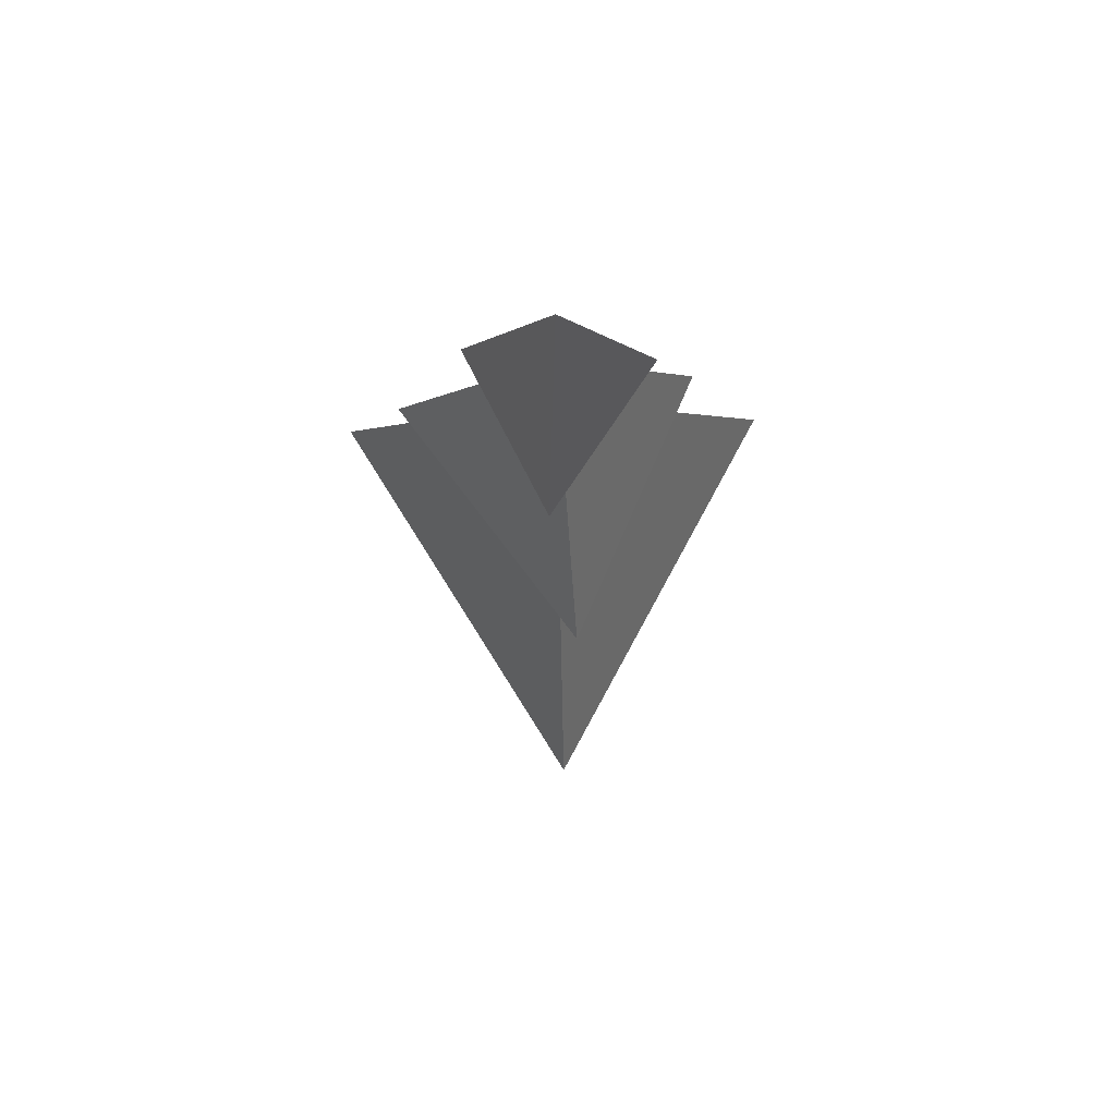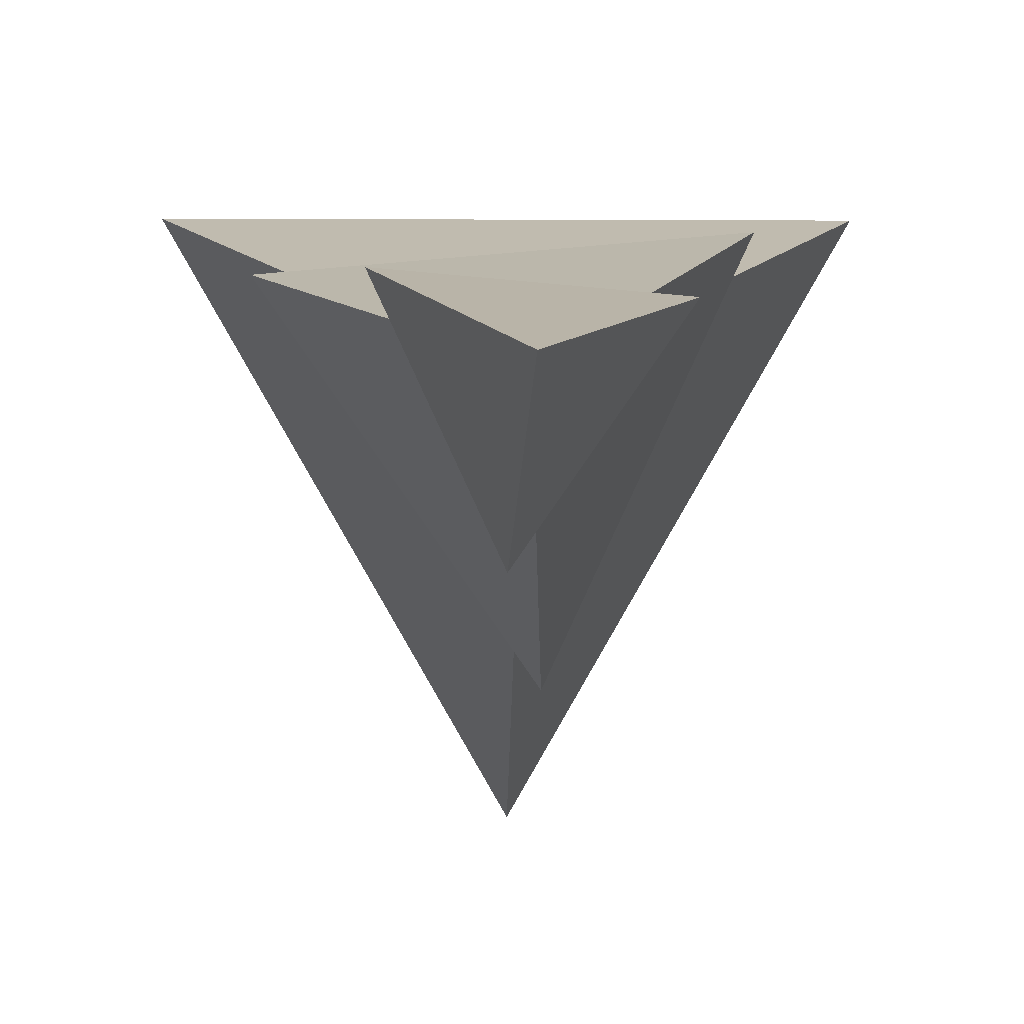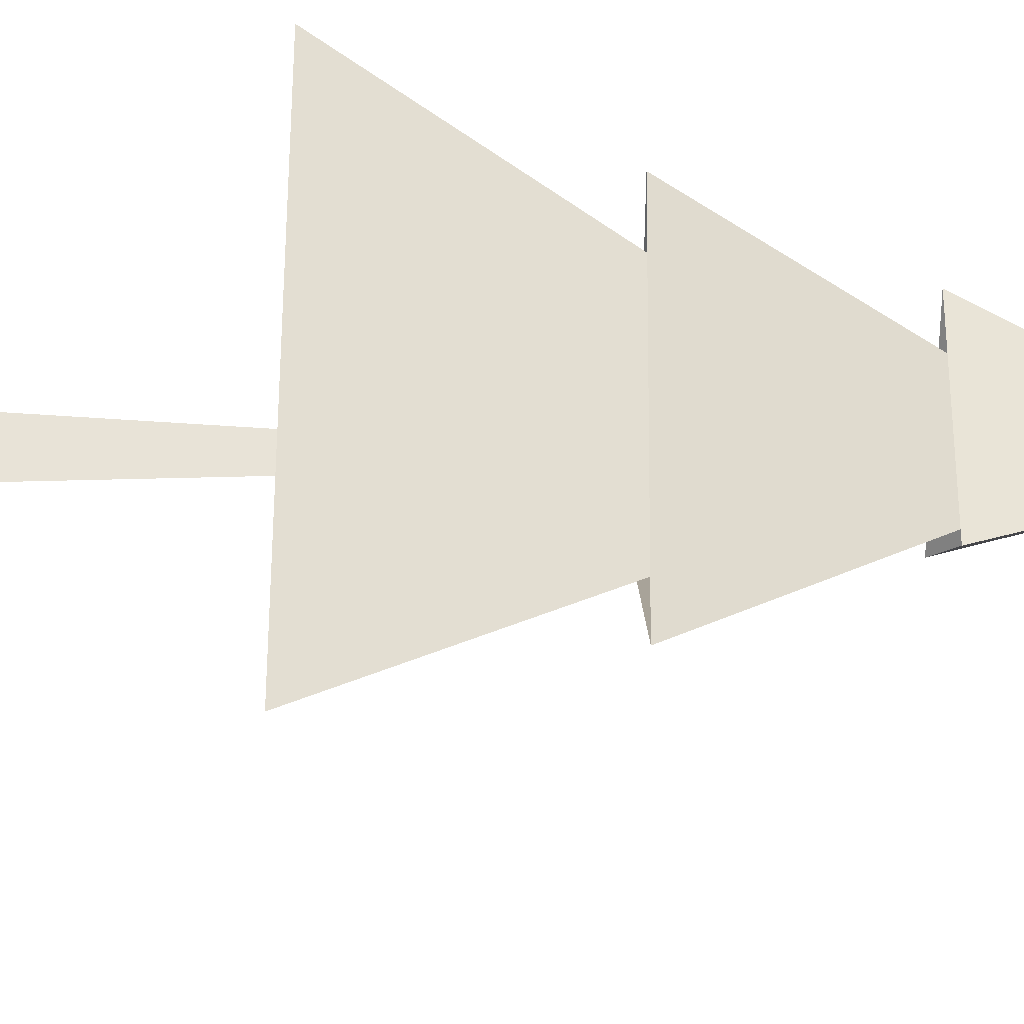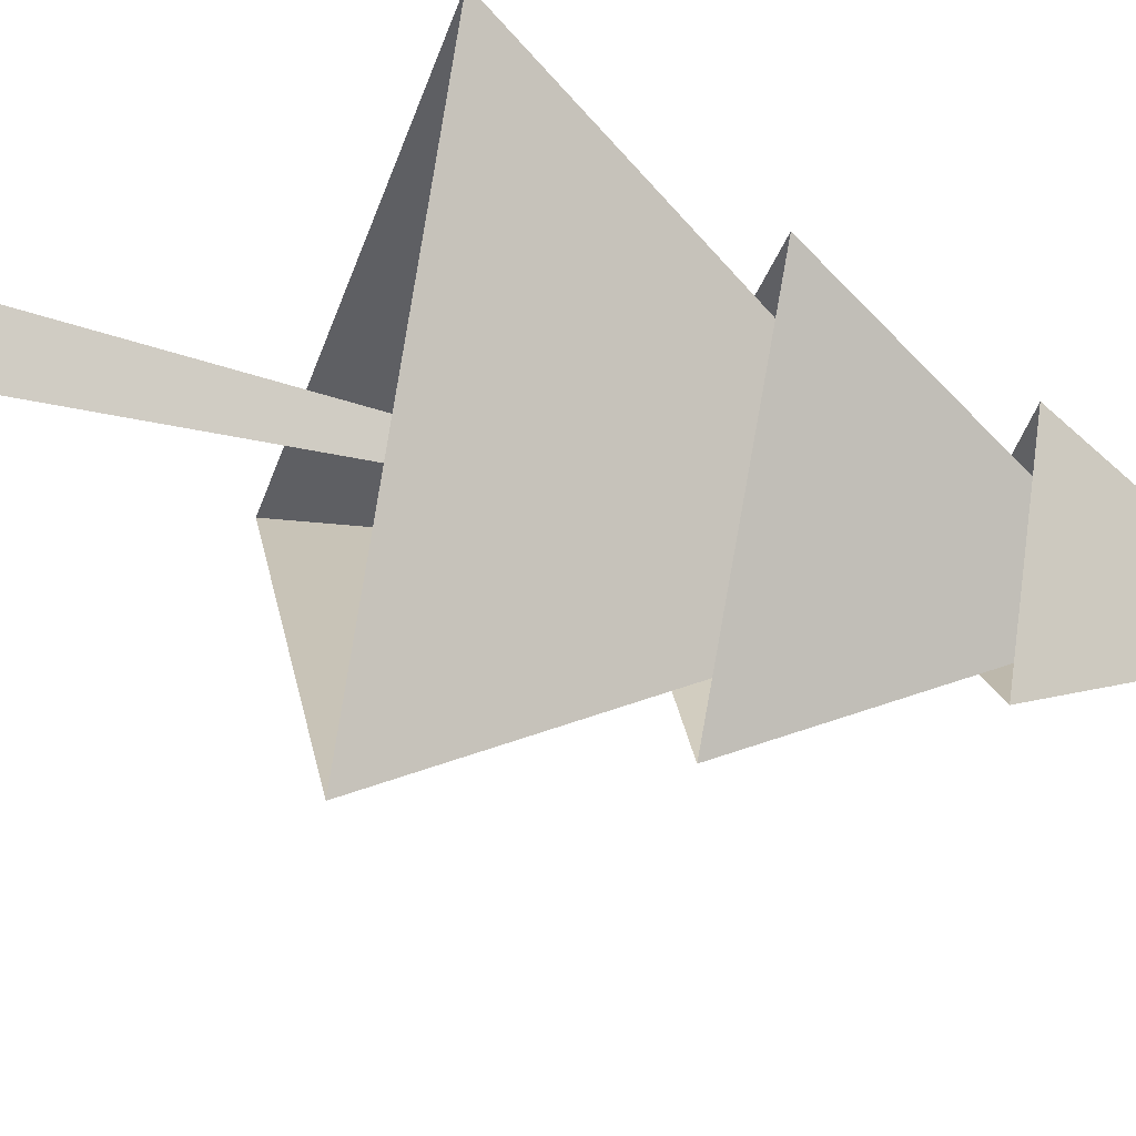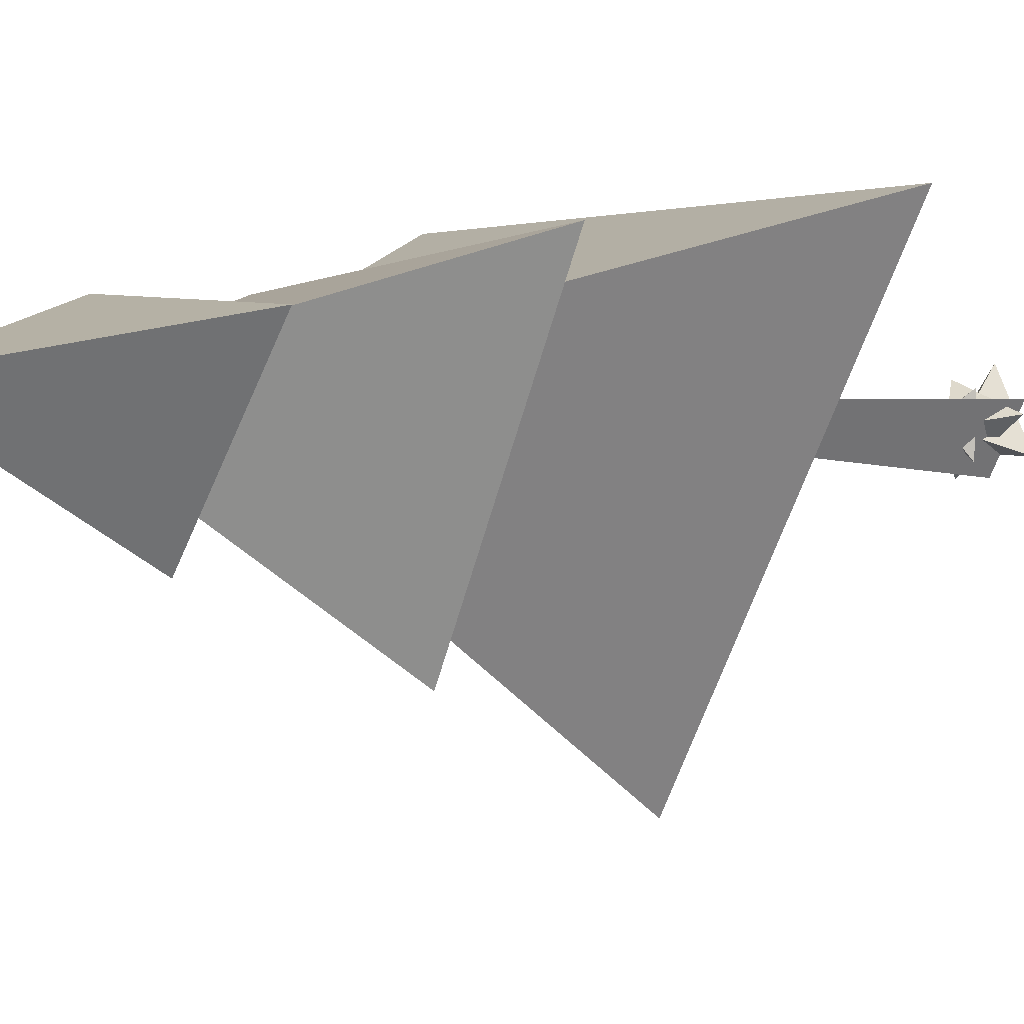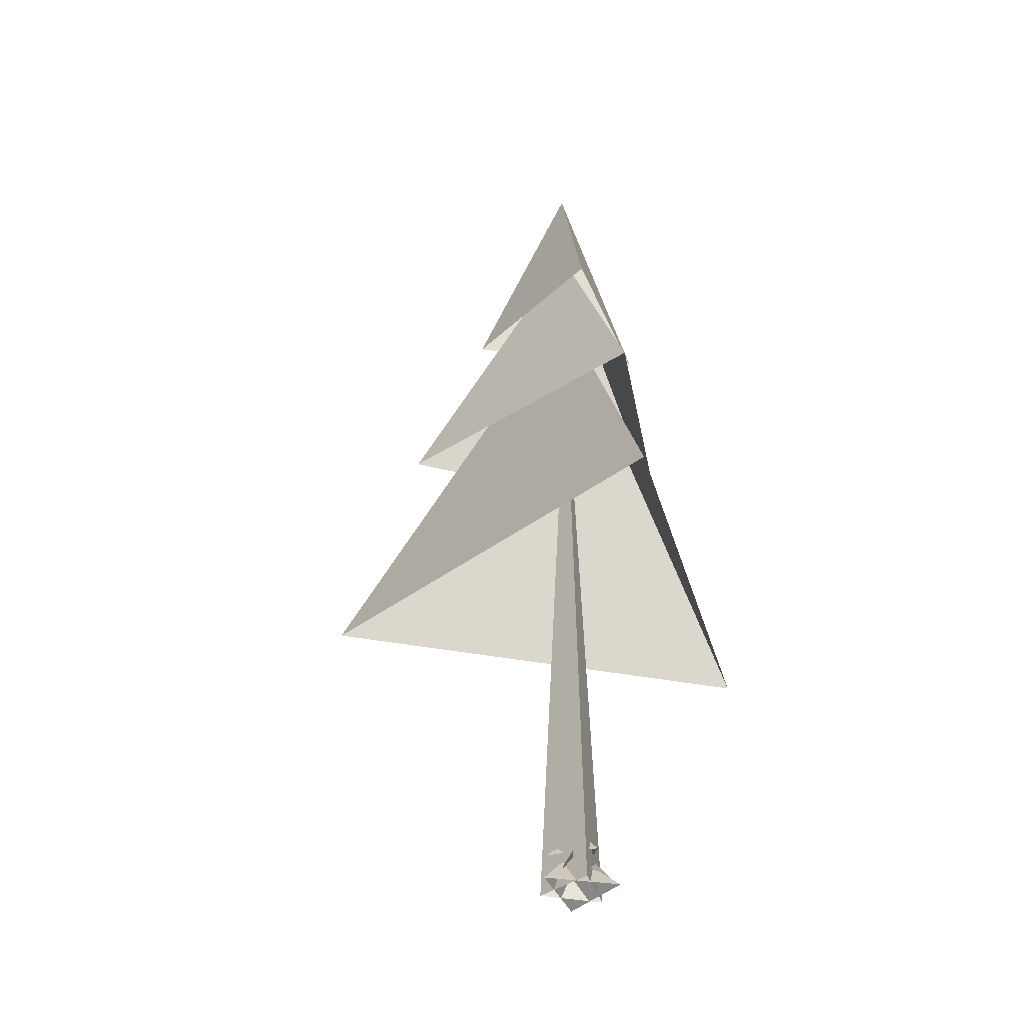
<metadata>
{"format":"obj","ext":"obj","renderer":"f3d","projection":"perspective","resolution":1024,"background":"white","views":[{"elev":72.8,"azim":178.2,"up":"+Y"},{"elev":-1.6,"azim":178.5,"up":"+Z"},{"elev":62.1,"azim":90.4,"up":"+Z"},{"elev":-41.4,"azim":72.0,"up":"+Z"},{"elev":-0.8,"azim":-133.8,"up":"+Z"},{"elev":-36.2,"azim":-74.5,"up":"+Y"}]}
</metadata>
<code>
o bush_Cone.001
v -0.1057 0.2589 -0.1952
v 0.1908 0.2589 0.01947
v -0.1206 0.2589 0.1932
v -0.01808 0.4428 0.03531
v 0.1398 0.1137 -0.2766
v 0.1613 0.1137 0.2494
v -0.3121 0.1137 0.05232
v -0.01399 0.3781 -0.0105
v 0.3178 -0.002459 -0.119
v -0.03514 -0.002459 0.3321
v -0.2885 -0.002459 -0.1649
v -0.01915 0.2852 -0.03352
f 4 1 3
f 4 3 2
f 4 2 1
f 8 5 7
f 8 7 6
f 8 6 5
f 12 9 11
f 12 11 10
f 12 10 9
o tree_Cone
v -0.1121 4.059 -1.282
v 1.166 4.059 0.5437
v -1.054 4.059 0.738
v 0 6.227 0
v 0.06824 5.387 -0.78
v 0.6414 5.387 0.4491
v -0.7096 5.387 0.3309
v -0 6.953 -0
v 0 2.505 -1.929
v 1.671 2.505 0.9645
v -1.671 2.505 0.9645
v 0 5.517 0
v 0 0 -0.2701
v 0.2339 0 0.135
v -0.2339 0 0.135
v 0 4.92 0
f 13 16 14
f 14 16 15
f 15 16 13
f 17 20 18
f 18 20 19
f 19 20 17
f 21 24 22
f 22 24 23
f 23 24 21
f 25 28 26
f 26 28 27
f 27 28 25

</code>
